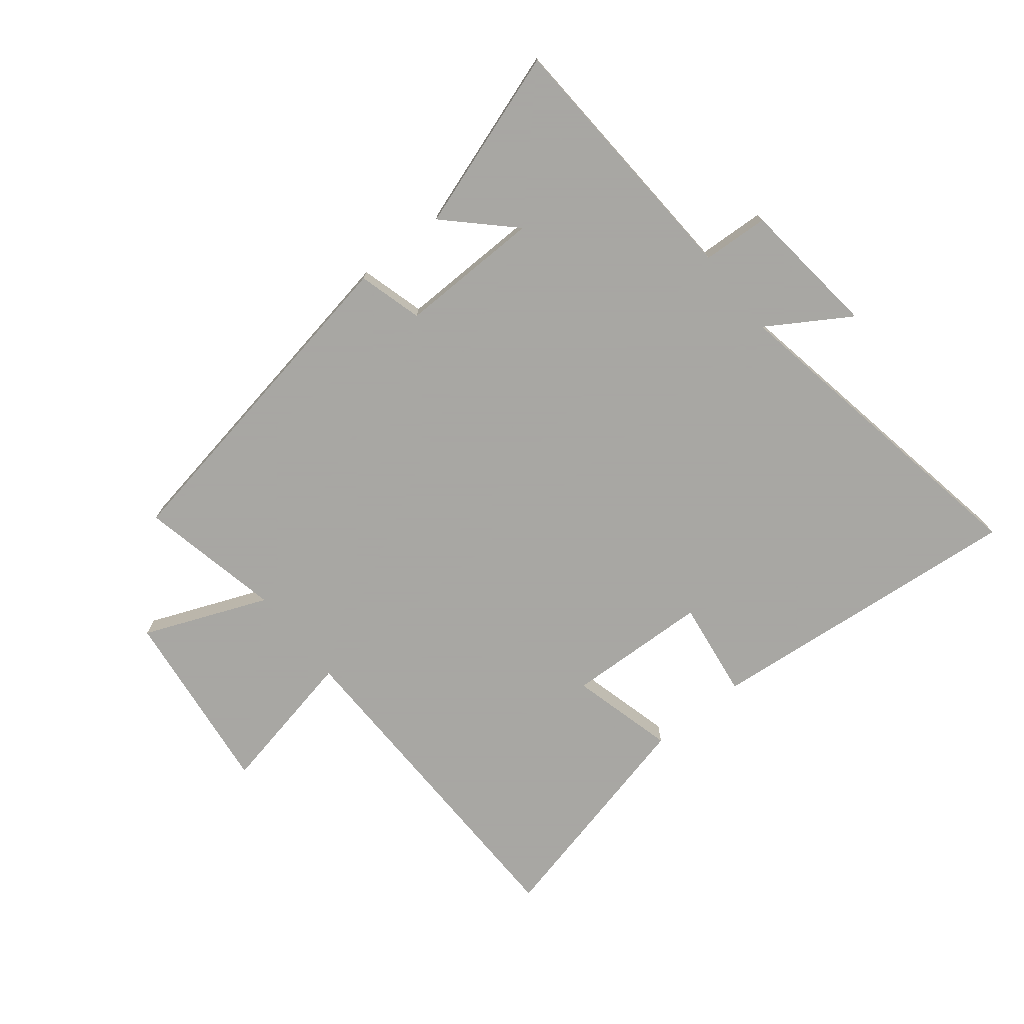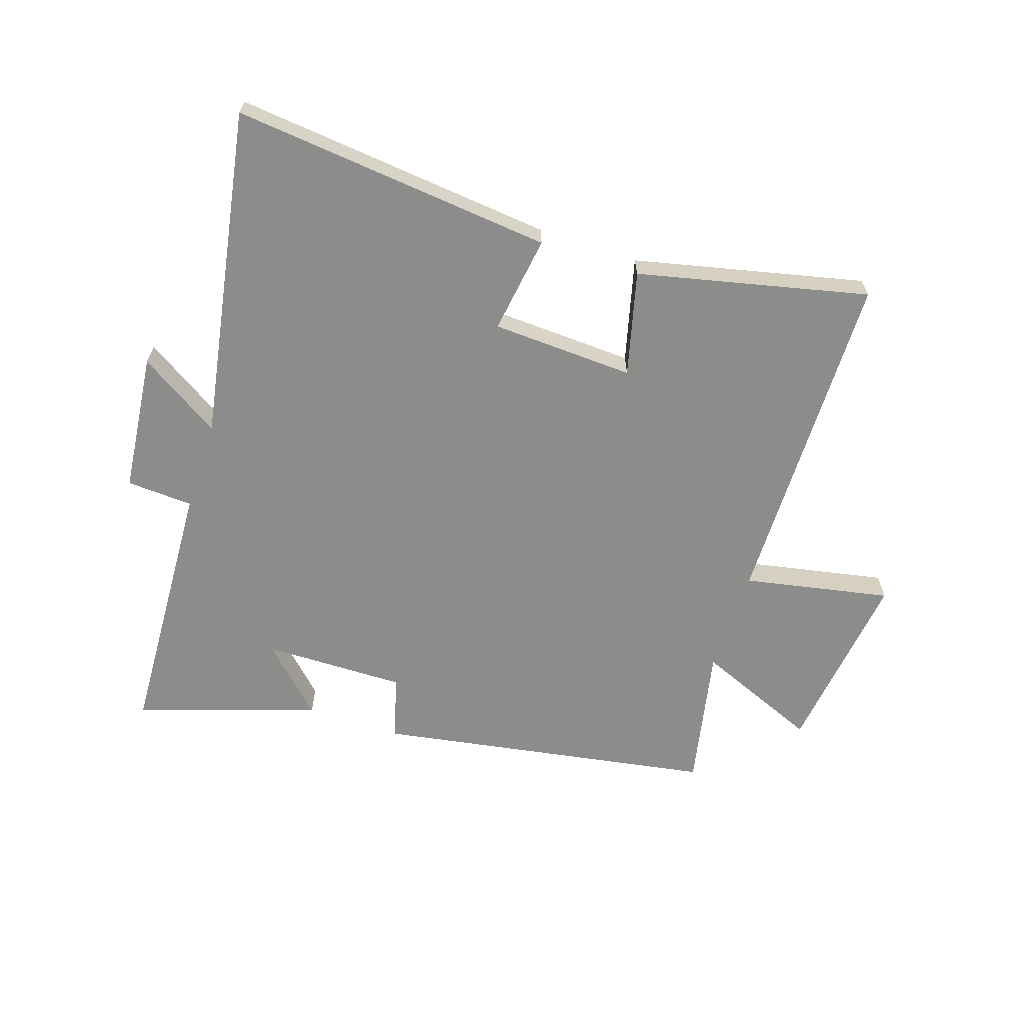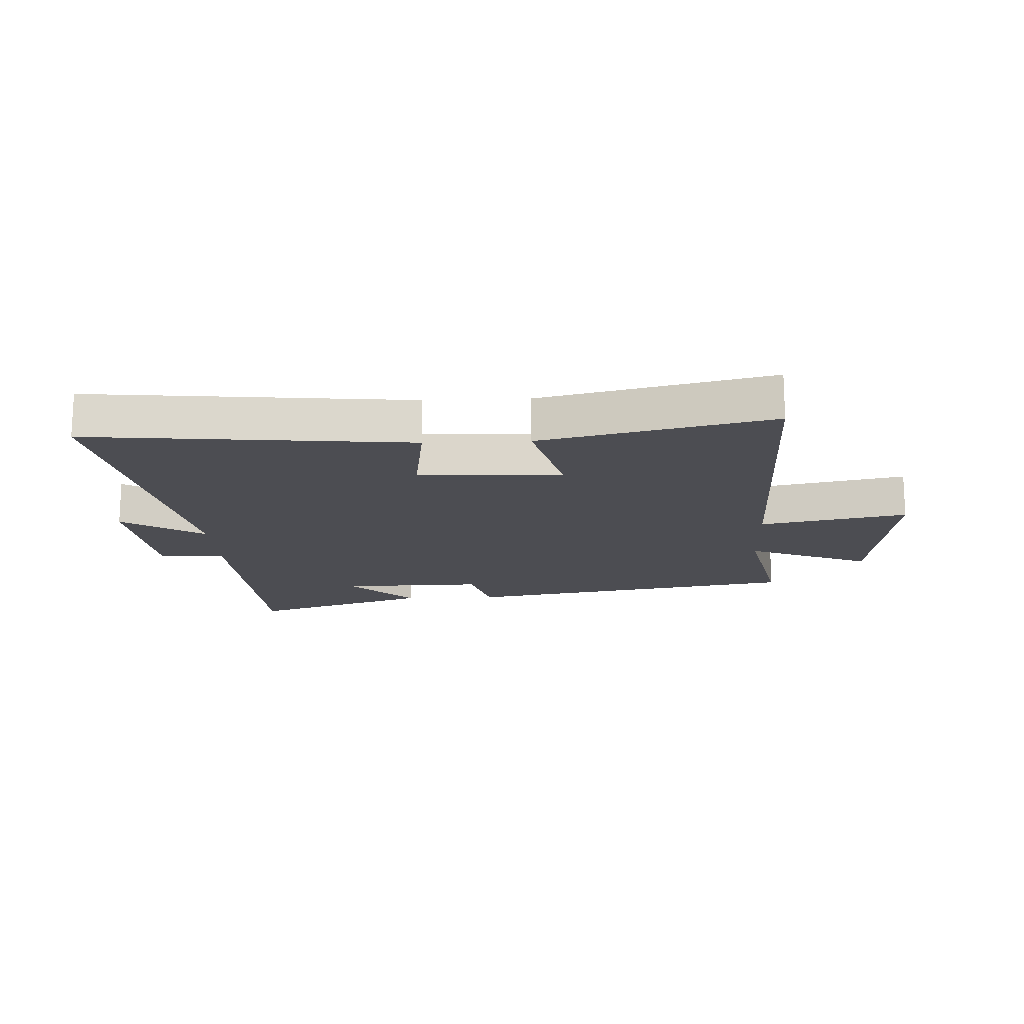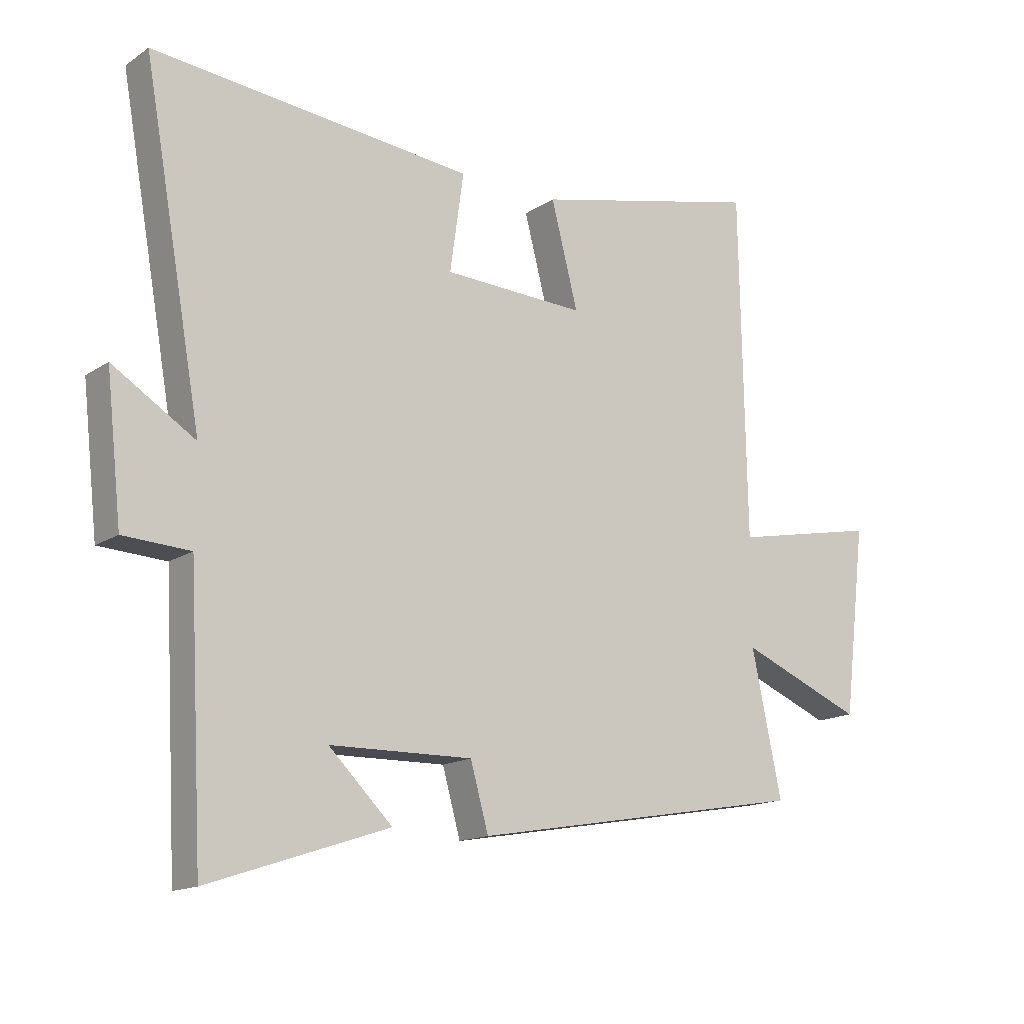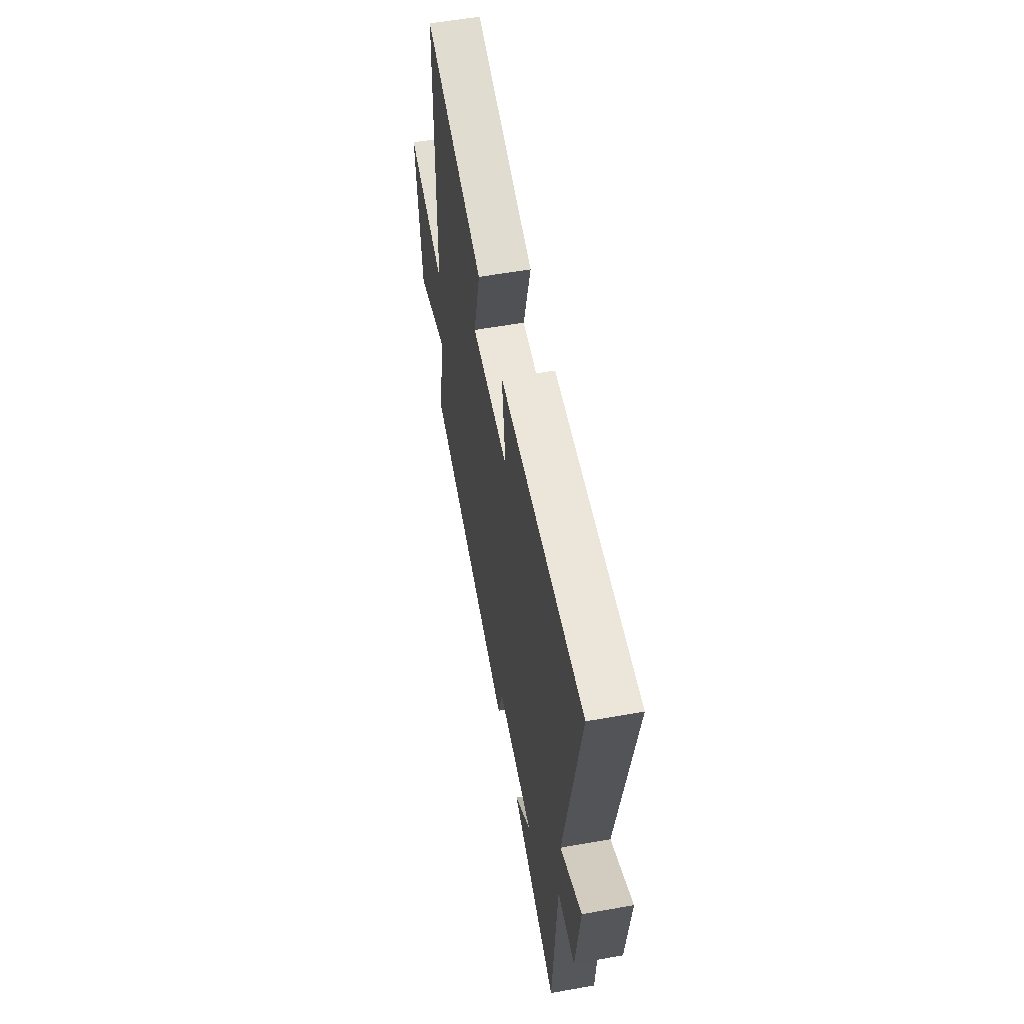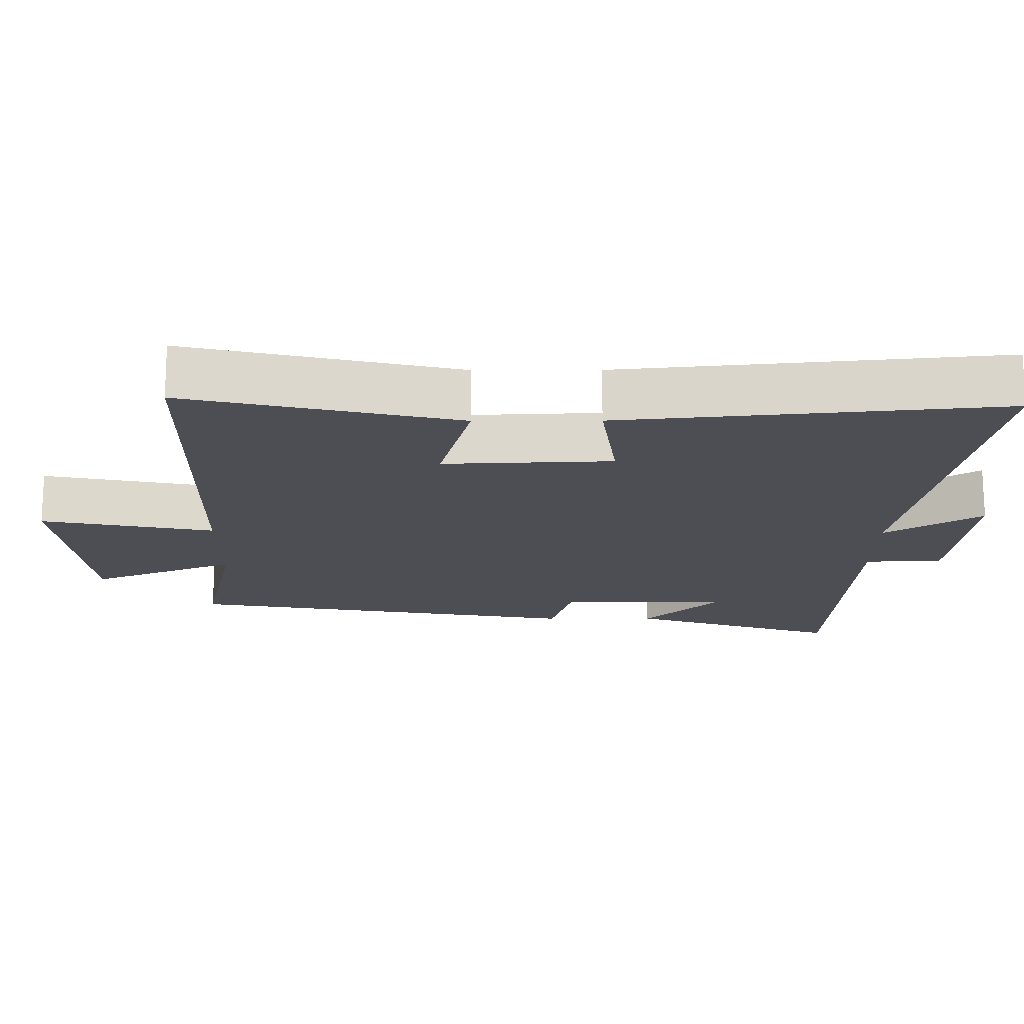
<metadata>
{"format":"obj","ext":"obj","renderer":"f3d","projection":"perspective","resolution":1024,"background":"white","views":[{"elev":-74.4,"azim":-141.3,"up":"+Y"},{"elev":-64.1,"azim":-18.5,"up":"+Y"},{"elev":-16.4,"azim":2.6,"up":"+Y"},{"elev":-15.1,"azim":-36.2,"up":"+Z"},{"elev":57.1,"azim":-100.5,"up":"+Z"},{"elev":72.6,"azim":179.9,"up":"+Z"}]}
</metadata>
<code>
v 0.49 0.07 0.589
v 0.5 0.07 0.016
v 0.745 0.07 0.065
v 0.707 0.07 -0.249
v 0.5 0.07 -0.164
v 0.55 0.07 -0.402
v -0.014 0.07 -0.5
v -0.044 0.07 -0.392
v -0.282 0.07 -0.396
v -0.176 0.07 -0.5
v -0.476 0.07 -0.6
v -0.5 0.07 -0.156
v -0.611 0.07 -0.15
v -0.637 0.07 0.084
v -0.5 0.07 -0.002
v -0.599 0.07 0.553
v -0.063 0.07 0.5
v -0.086 0.07 0.336
v 0.152 0.07 0.326
v 0.107 0.07 0.5
v 0.49 0 0.589
v 0.5 0 0.016
v 0.745 0 0.065
v 0.707 0 -0.249
v 0.5 0 -0.164
v 0.55 0 -0.402
v -0.014 0 -0.5
v -0.044 0 -0.392
v -0.282 0 -0.396
v -0.176 0 -0.5
v -0.476 0 -0.6
v -0.5 0 -0.156
v -0.611 0 -0.15
v -0.637 0 0.084
v -0.5 0 -0.002
v -0.599 0 0.553
v -0.063 0 0.5
v -0.086 0 0.336
v 0.152 0 0.326
v 0.107 0 0.5
f 19 20 1 2
f 18 19 2
f 15 16 17 18
f 15 18 2
f 12 13 14 15
f 12 15 2
f 9 10 11
f 9 11 12
f 8 9 12 2
f 5 6 7 8
f 2 3 4 5
f 2 5 8
f 22 21 40 39
f 22 39 38
f 38 37 36 35
f 22 38 35
f 35 34 33 32
f 22 35 32
f 31 30 29
f 32 31 29
f 22 32 29 28
f 28 27 26 25
f 25 24 23 22
f 28 25 22
f 1 21 22 2
f 2 22 23 3
f 3 23 24 4
f 4 24 25 5
f 5 25 26 6
f 6 26 27 7
f 7 27 28 8
f 8 28 29 9
f 9 29 30 10
f 10 30 31 11
f 11 31 32 12
f 12 32 33 13
f 13 33 34 14
f 14 34 35 15
f 15 35 36 16
f 16 36 37 17
f 17 37 38 18
f 18 38 39 19
f 19 39 40 20
f 20 40 21 1

</code>
